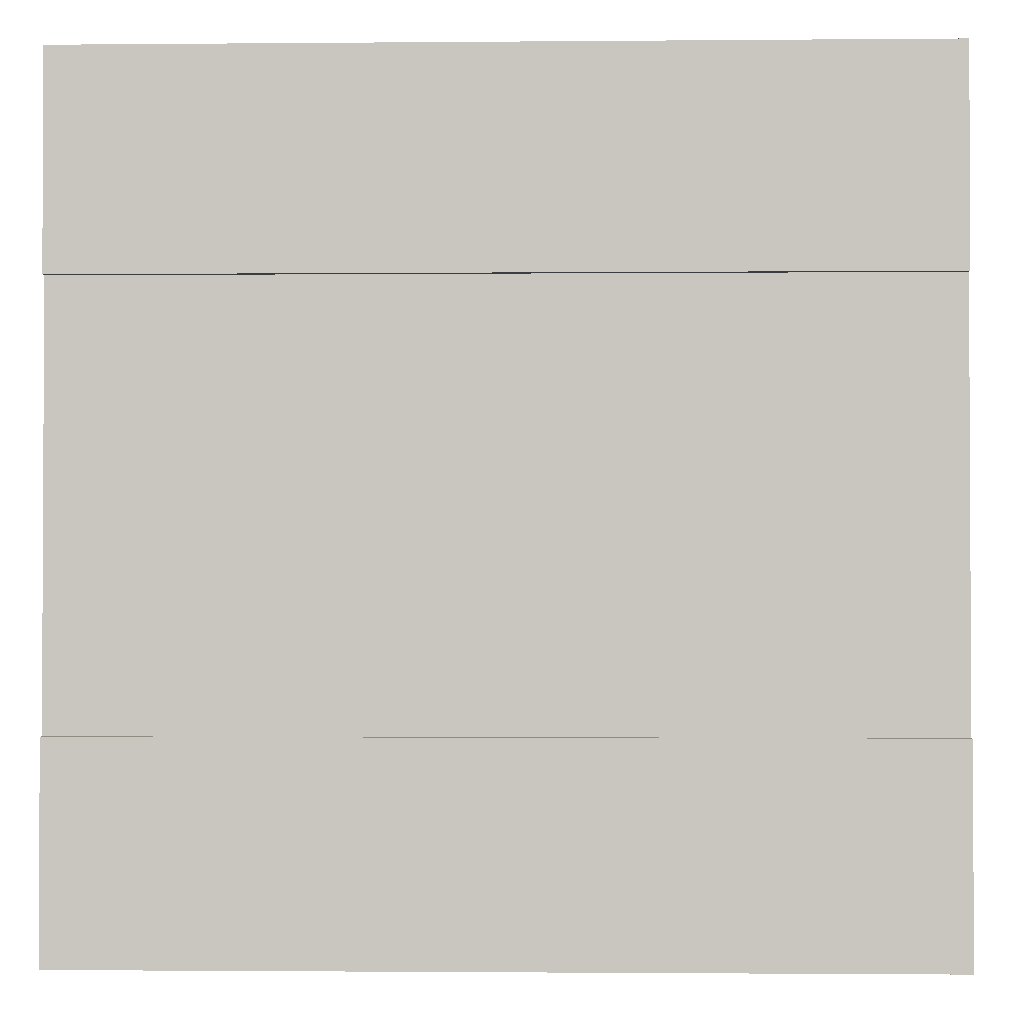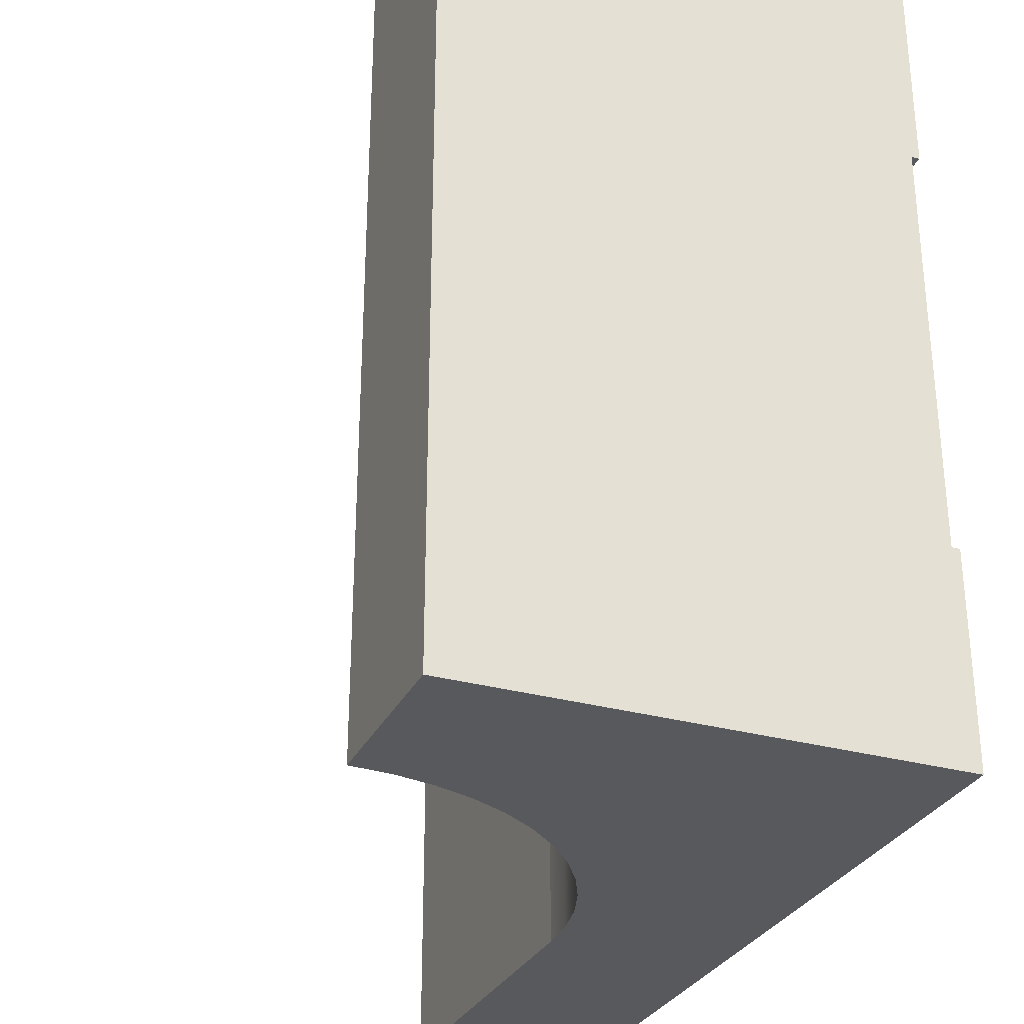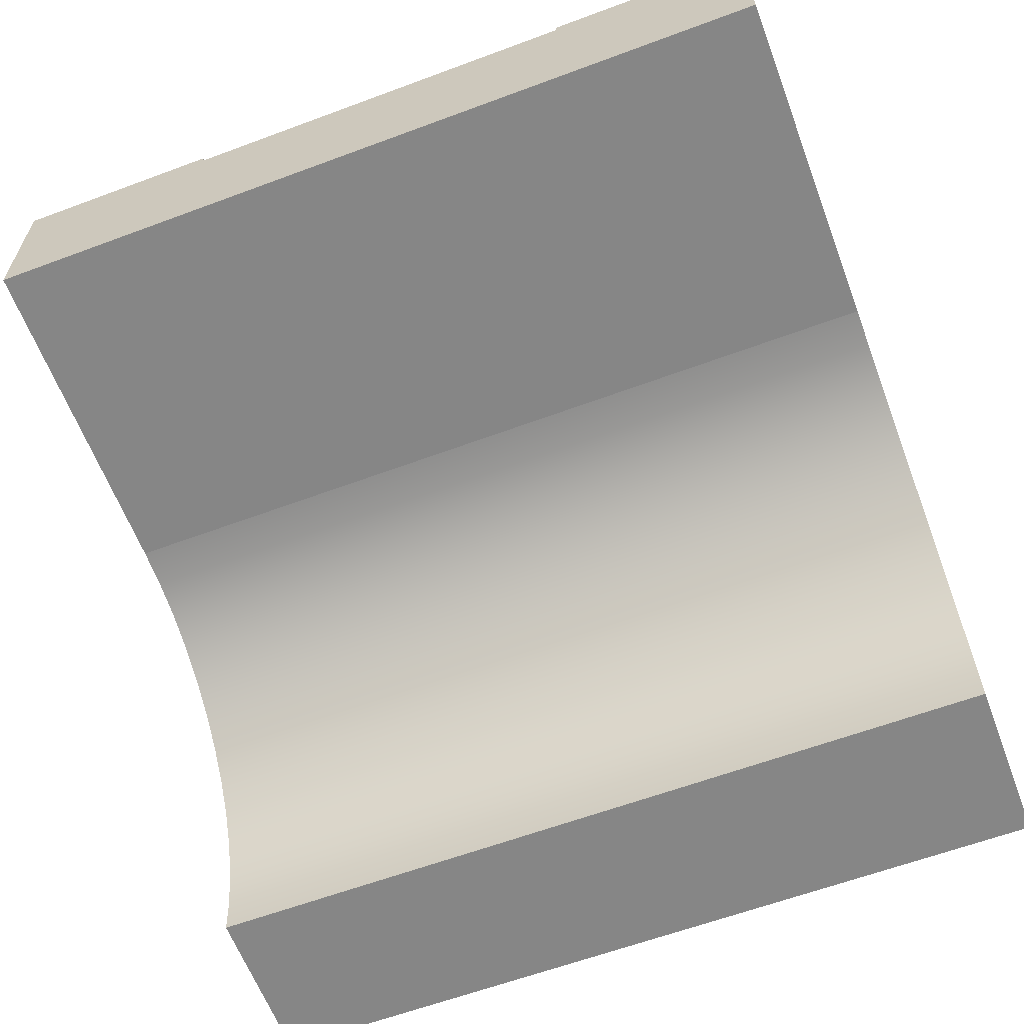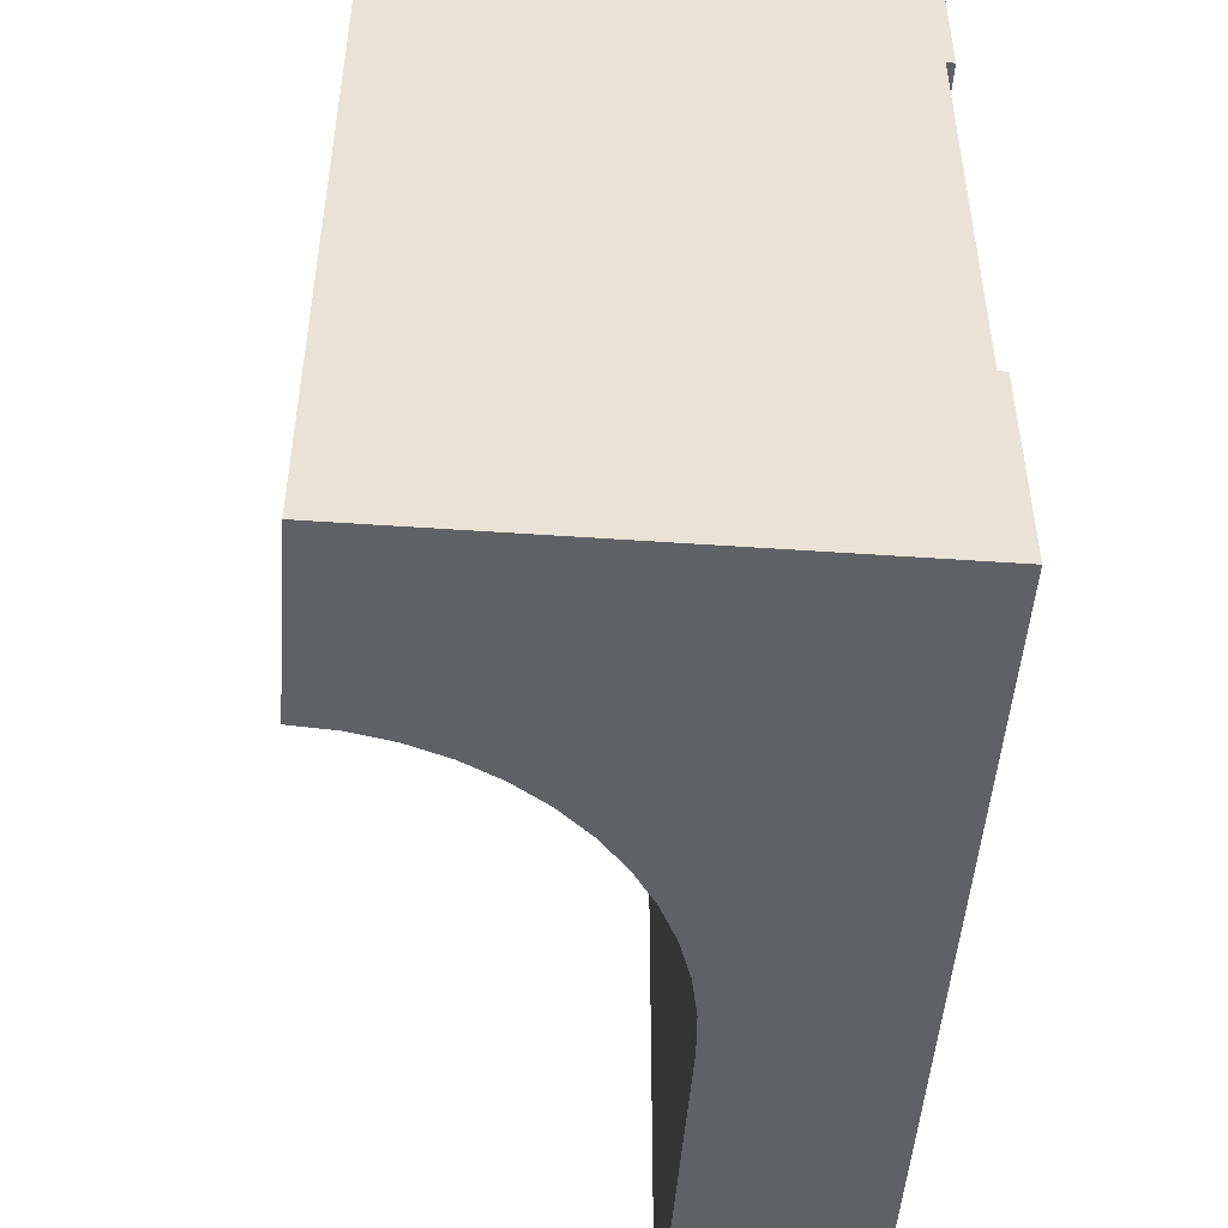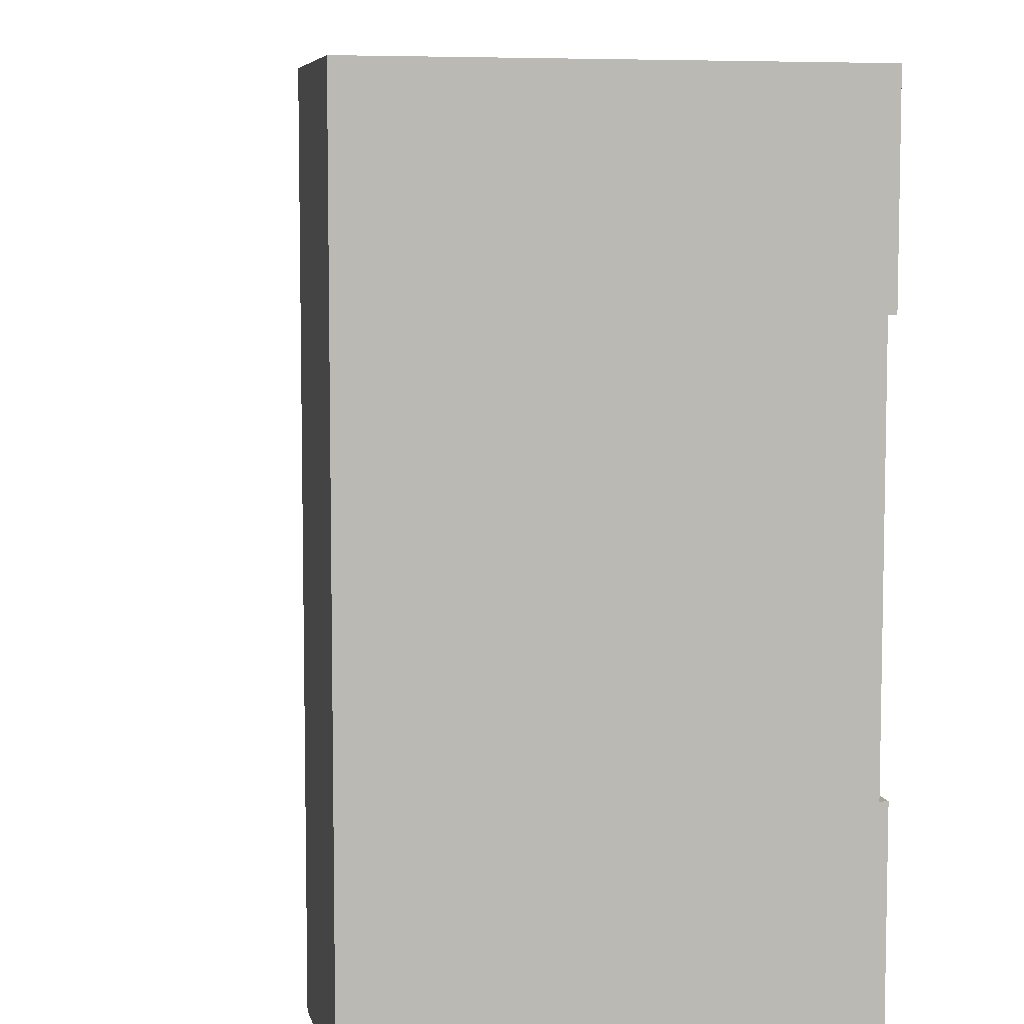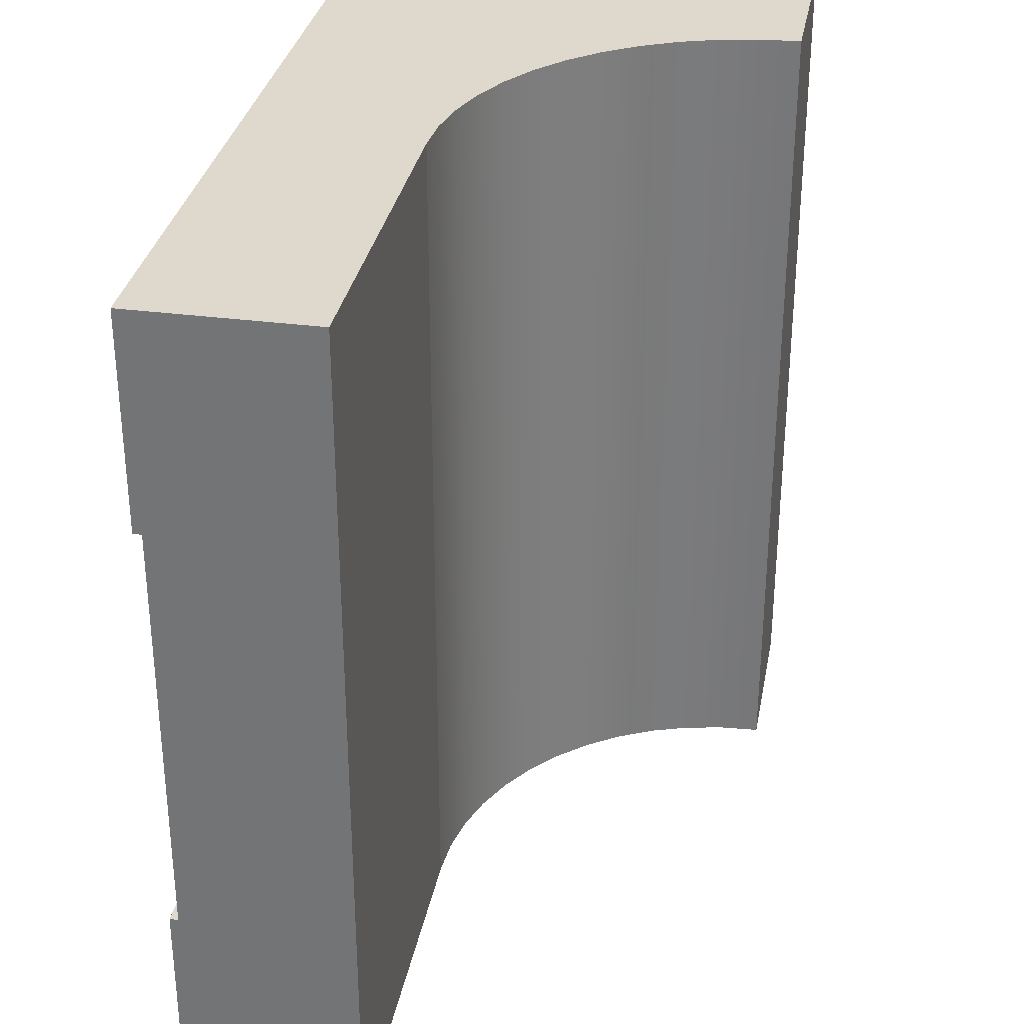
<metadata>
{"format":"obj","ext":"obj","renderer":"f3d","projection":"perspective","resolution":1024,"background":"white","views":[{"elev":-1.6,"azim":-178.2,"up":"+Z"},{"elev":-30.2,"azim":67.9,"up":"+Z"},{"elev":-62.0,"azim":-69.3,"up":"+Y"},{"elev":-49.5,"azim":85.6,"up":"+Z"},{"elev":6.7,"azim":77.7,"up":"+Z"},{"elev":32.1,"azim":-79.5,"up":"+Z"}]}
</metadata>
<code>
o Mesh1_Group1_Model.299
v 3 1.73 -2.25
v 3 1.73 -3
v 0 1.73 -3
v 0 1.73 -2.25
v 3 1.73 0
v 3 0 -0
v 3 0 -3
v 3 1.7 -2.25
v 3 1.4 -2.25
v 3 1.4 -0.75
v 3 1.7 -0.75
v 3 1.73 -0.75
v 0 1.73 0
v 0 1.1 0
v 1.27 1.1 0
v 1.414 1.091 0
v 1.555 1.063 0
v 1.691 1.016 0
v 1.82 0.9526 0
v 1.94 0.8727 0
v 2.048 0.7778 0
v 2.143 0.6696 0
v 2.223 0.55 0
v 2.286 0.421 0
v 2.333 0.2847 0
v 2.361 0.1436 0
v 2.37 0 -0
v 0 1.1 -3
v 0 1.73 -0.75
v 0 1.7 -0.75
v 0 1.4 -0.75
v 0 1.4 -2.25
v 0 1.7 -2.25
v 2.37 0 -3
v 2.361 0.1436 -3
v 2.333 0.2847 -3
v 2.286 0.421 -3
v 2.223 0.55 -3
v 2.143 0.6696 -3
v 2.048 0.7778 -3
v 1.94 0.8727 -3
v 1.82 0.9526 -3
v 1.691 1.016 -3
v 1.555 1.063 -3
v 1.414 1.091 -3
v 1.27 1.1 -3
f 6 7 9 10
f 20 21 5
f 28 14 31
f 2 7 37
f 35 34 27 26
f 36 35 26 25
f 37 36 25 24
f 38 37 24 23
f 39 38 23 22
f 40 39 22 21
f 41 40 21 20
f 42 41 20 19
f 43 42 19 18
f 44 43 18 17
f 45 44 17 16
f 46 45 16 15
f 28 46 15 14
f 29 13 5 12
f 11 30 29 12
f 33 8 1 4
f 11 12 5
f 2 8 9
f 10 11 5
f 2 1 8
f 10 5 6
f 7 2 9
f 14 13 30 31
f 24 6 5
f 15 13 14
f 26 27 6
f 16 13 15
f 25 26 6
f 5 13 16
f 24 25 6
f 5 16 17
f 23 24 5
f 5 17 18
f 22 23 5
f 5 18 19
f 21 22 5
f 5 19 20
f 33 4 3
f 3 28 32 33
f 6 27 34 7
f 13 29 30
f 31 32 28
f 46 28 3
f 7 34 35
f 45 46 3
f 7 35 36
f 2 45 3
f 7 36 37
f 2 44 45
f 2 37 38
f 43 44 2
f 2 38 39
f 42 43 2
f 2 39 40
f 41 42 2
f 2 40 41
f 1 2 3 4
f 8 33 30 11
f 33 32 31 30
f 11 10 9 8

</code>
